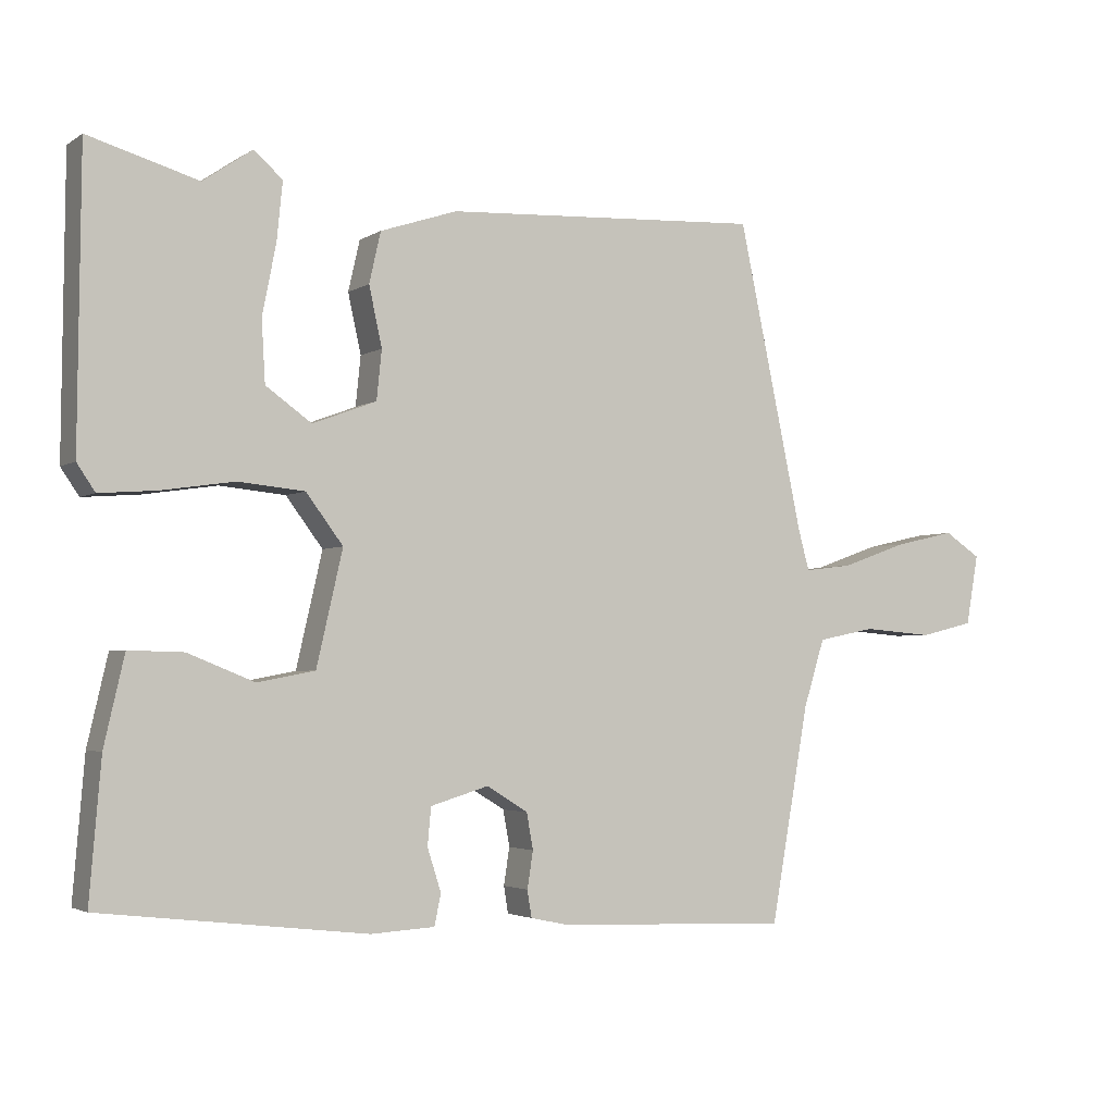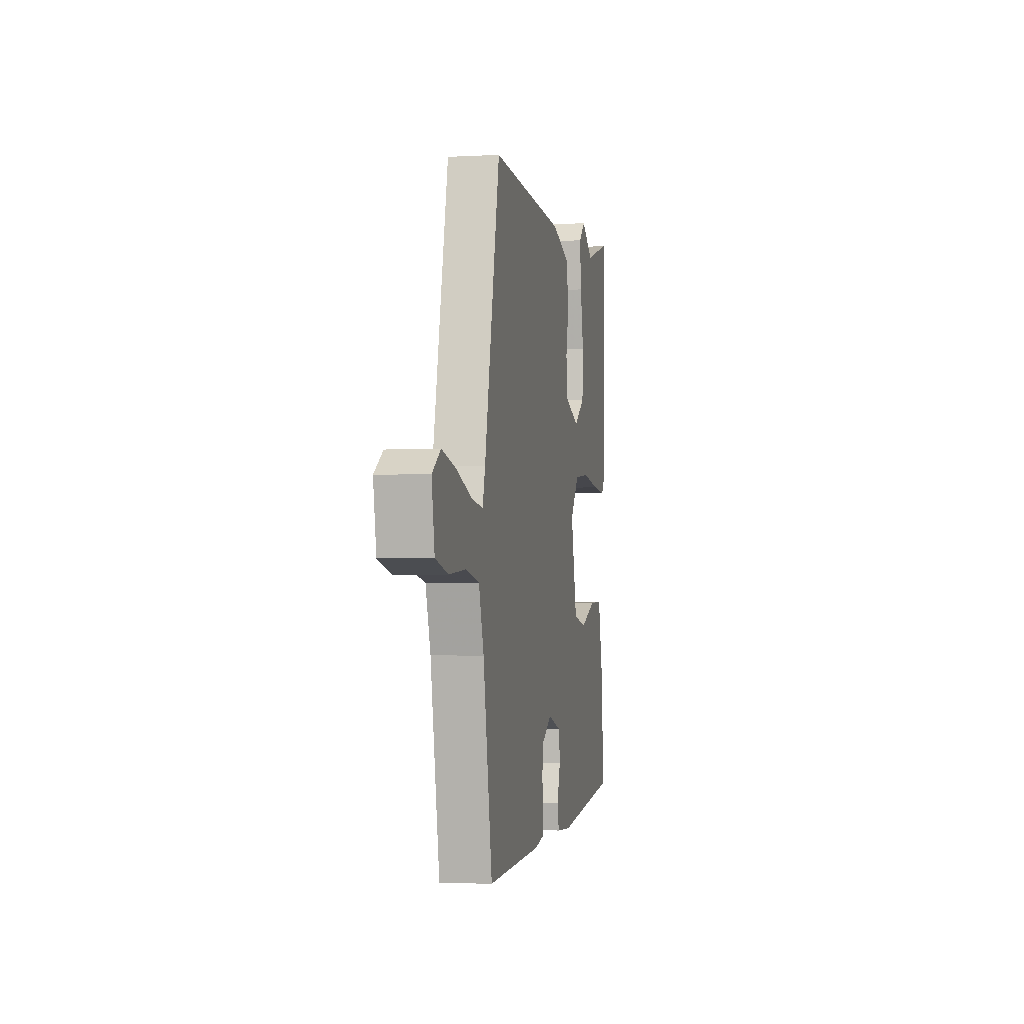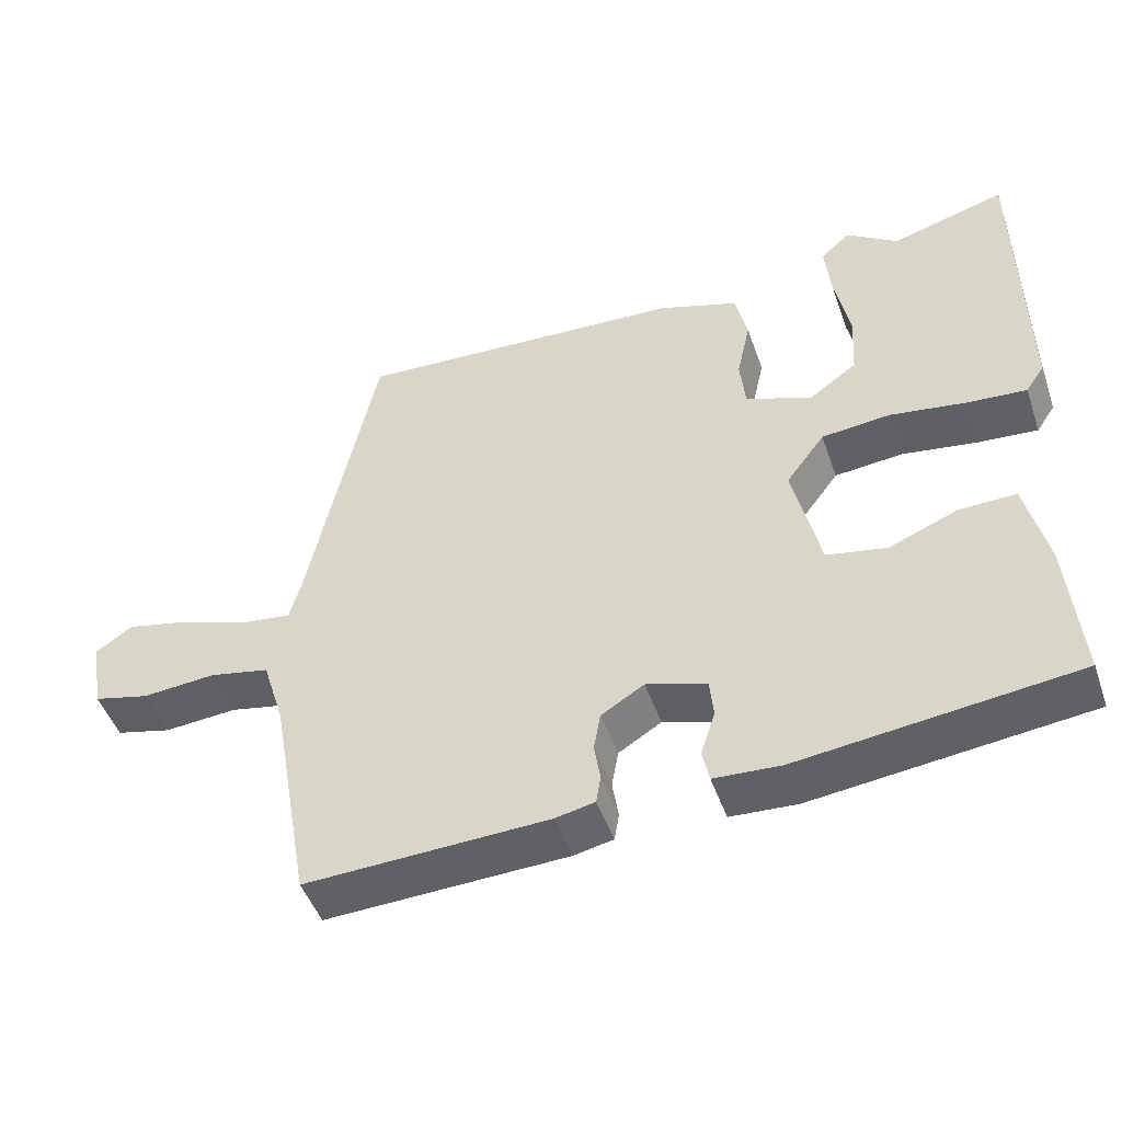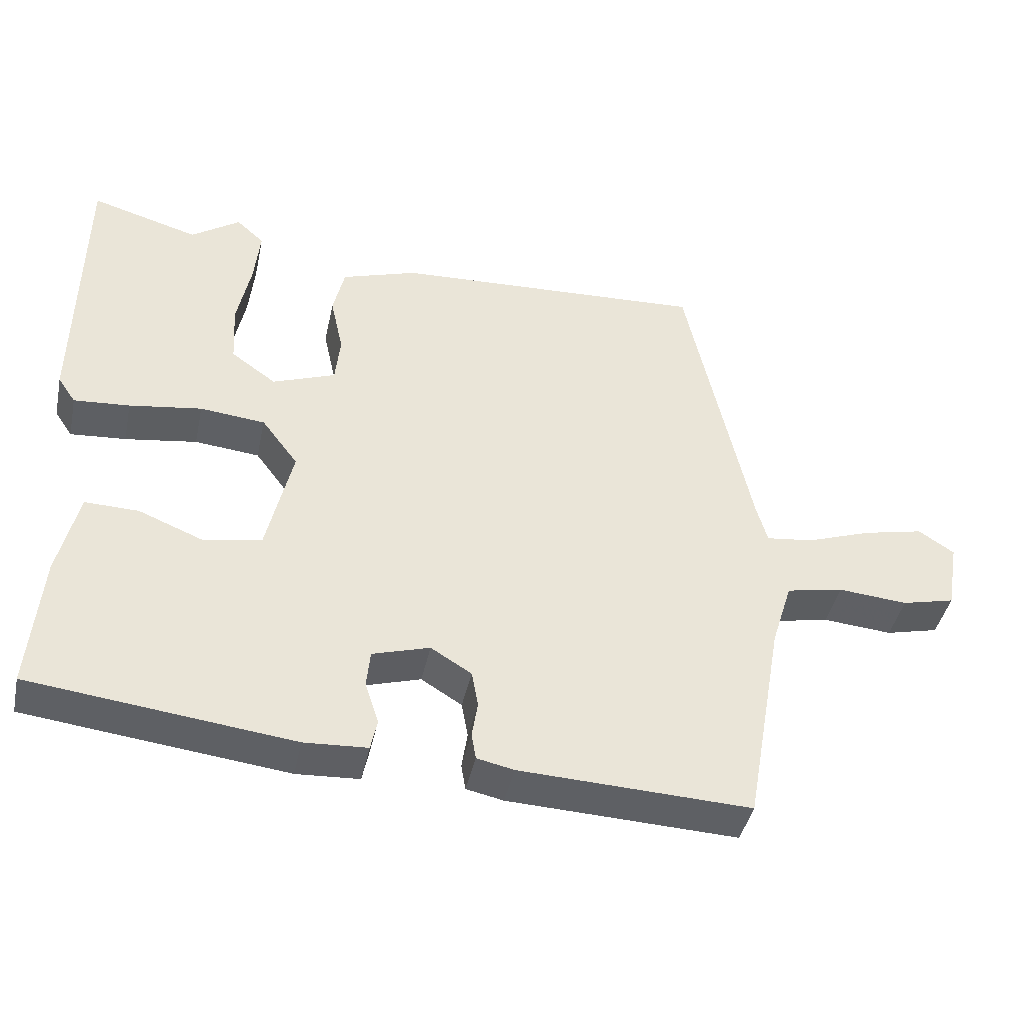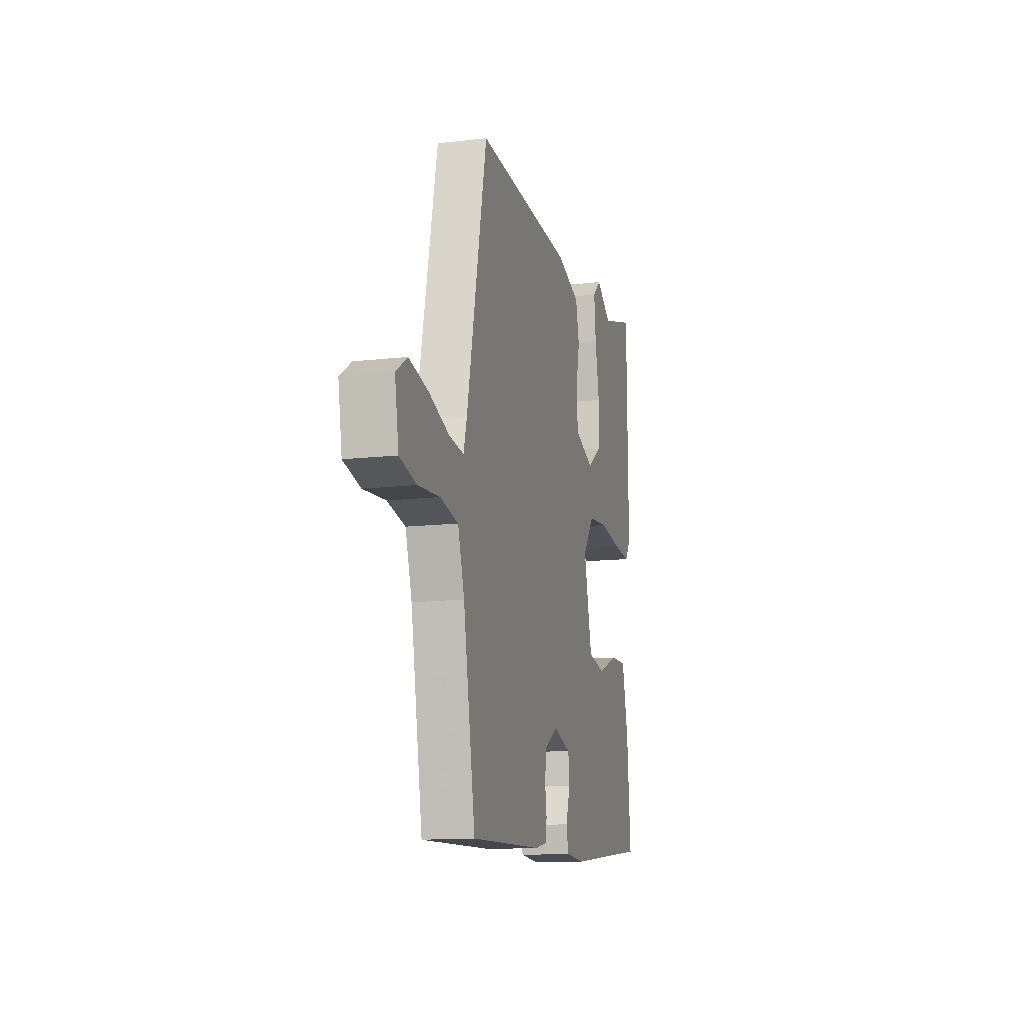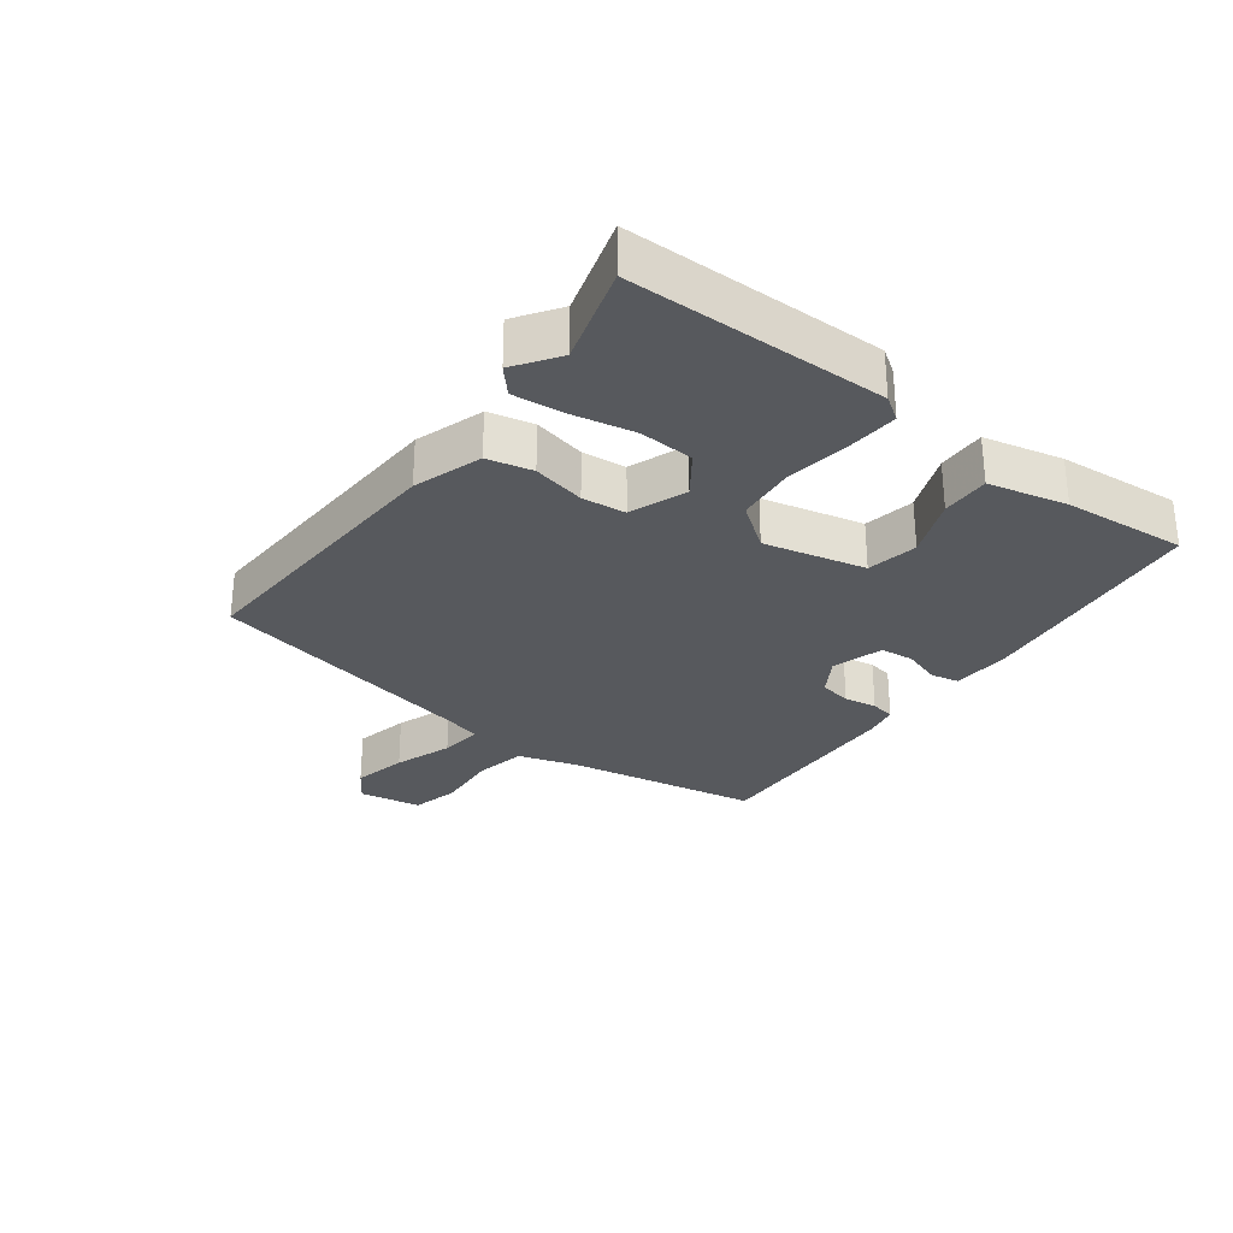
<metadata>
{"format":"obj","ext":"obj","renderer":"f3d","projection":"perspective","resolution":1024,"background":"white","views":[{"elev":-3.0,"azim":152.7,"up":"+Z"},{"elev":-2.5,"azim":-79.0,"up":"+Z"},{"elev":-47.7,"azim":18.9,"up":"+Z"},{"elev":-42.5,"azim":167.9,"up":"+Z"},{"elev":-13.2,"azim":-75.2,"up":"+Z"},{"elev":-29.2,"azim":53.2,"up":"+Y"}]}
</metadata>
<code>
v -0.431 0.07 0.474
v 0.008 0.07 0.452
v 0.114 0.07 0.417
v 0.13 0.07 0.347
v 0.112 0.07 0.265
v 0.119 0.07 0.197
v 0.207 0.07 0.164
v 0.27 0.07 0.209
v 0.275 0.07 0.294
v 0.256 0.07 0.39
v 0.248 0.07 0.47
v 0.287 0.07 0.505
v 0.355 0.07 0.458
v 0.506 0.07 0.502
v 0.51 0.07 0.103
v 0.485 0.07 0.066
v 0.407 0.07 0.072
v 0.306 0.07 0.087
v 0.215 0.07 0.078
v 0.164 0.07 0.01
v 0.2 0.07 -0.147
v 0.279 0.07 -0.162
v 0.371 0.07 -0.125
v 0.446 0.07 -0.123
v 0.474 0.07 -0.245
v 0.49 0.07 -0.436
v 0.124 0.07 -0.479
v 0.036 0.07 -0.474
v 0.027 0.07 -0.431
v 0.046 0.07 -0.372
v 0.041 0.07 -0.32
v -0.039 0.07 -0.296
v -0.096 0.07 -0.331
v -0.105 0.07 -0.381
v -0.097 0.07 -0.432
v -0.103 0.07 -0.469
v -0.155 0.07 -0.48
v -0.477 0.07 -0.493
v -0.53 0.07 -0.195
v -0.559 0.07 -0.102
v -0.639 0.07 -0.086
v -0.736 0.07 -0.094
v -0.81 0.07 -0.076
v -0.827 0.07 0.021
v -0.777 0.07 0.054
v -0.692 0.07 0.035
v -0.602 0.07 0.003
v -0.536 0.07 -0.005
v -0.521 0.07 0.05
v -0.431 0 0.474
v 0.008 0 0.452
v 0.114 0 0.417
v 0.13 0 0.347
v 0.112 0 0.265
v 0.119 0 0.197
v 0.207 0 0.164
v 0.27 0 0.209
v 0.275 0 0.294
v 0.256 0 0.39
v 0.248 0 0.47
v 0.287 0 0.505
v 0.355 0 0.458
v 0.506 0 0.502
v 0.51 0 0.103
v 0.485 0 0.066
v 0.407 0 0.072
v 0.306 0 0.087
v 0.215 0 0.078
v 0.164 0 0.01
v 0.2 0 -0.147
v 0.279 0 -0.162
v 0.371 0 -0.125
v 0.446 0 -0.123
v 0.474 0 -0.245
v 0.49 0 -0.436
v 0.124 0 -0.479
v 0.036 0 -0.474
v 0.027 0 -0.431
v 0.046 0 -0.372
v 0.041 0 -0.32
v -0.039 0 -0.296
v -0.096 0 -0.331
v -0.105 0 -0.381
v -0.097 0 -0.432
v -0.103 0 -0.469
v -0.155 0 -0.48
v -0.477 0 -0.493
v -0.53 0 -0.195
v -0.559 0 -0.102
v -0.639 0 -0.086
v -0.736 0 -0.094
v -0.81 0 -0.076
v -0.827 0 0.021
v -0.777 0 0.054
v -0.692 0 0.035
v -0.602 0 0.003
v -0.536 0 -0.005
v -0.521 0 0.05
f 44 45 46 47
f 44 47 48
f 41 42 43 44
f 40 41 44 48
f 39 40 48 49
f 34 35 36 37
f 33 34 37 38
f 32 33 38 39
f 27 28 29 30
f 27 30 31
f 26 27 31
f 25 26 31 32
f 22 23 24 25
f 21 22 25 32
f 15 16 17 18
f 13 14 15 18
f 9 10 11 12
f 9 12 13 18
f 2 3 4 5
f 2 5 6
f 1 2 6
f 49 1 6
f 39 49 6 7
f 20 21 32 39
f 19 20 39 7
f 18 19 7 8
f 8 9 18
f 96 95 94 93
f 97 96 93
f 93 92 91 90
f 97 93 90 89
f 98 97 89 88
f 86 85 84 83
f 87 86 83 82
f 88 87 82 81
f 79 78 77 76
f 80 79 76
f 80 76 75
f 81 80 75 74
f 74 73 72 71
f 81 74 71 70
f 67 66 65 64
f 67 64 63 62
f 61 60 59 58
f 67 62 61 58
f 54 53 52 51
f 55 54 51
f 55 51 50
f 55 50 98
f 56 55 98 88
f 88 81 70 69
f 56 88 69 68
f 57 56 68 67
f 67 58 57
f 1 50 51 2
f 2 51 52 3
f 3 52 53 4
f 4 53 54 5
f 5 54 55 6
f 6 55 56 7
f 7 56 57 8
f 8 57 58 9
f 9 58 59 10
f 10 59 60 11
f 11 60 61 12
f 12 61 62 13
f 13 62 63 14
f 14 63 64 15
f 15 64 65 16
f 16 65 66 17
f 17 66 67 18
f 18 67 68 19
f 19 68 69 20
f 20 69 70 21
f 21 70 71 22
f 22 71 72 23
f 23 72 73 24
f 24 73 74 25
f 25 74 75 26
f 26 75 76 27
f 27 76 77 28
f 28 77 78 29
f 29 78 79 30
f 30 79 80 31
f 31 80 81 32
f 32 81 82 33
f 33 82 83 34
f 34 83 84 35
f 35 84 85 36
f 36 85 86 37
f 37 86 87 38
f 38 87 88 39
f 39 88 89 40
f 40 89 90 41
f 41 90 91 42
f 42 91 92 43
f 43 92 93 44
f 44 93 94 45
f 45 94 95 46
f 46 95 96 47
f 47 96 97 48
f 48 97 98 49
f 49 98 50 1

</code>
